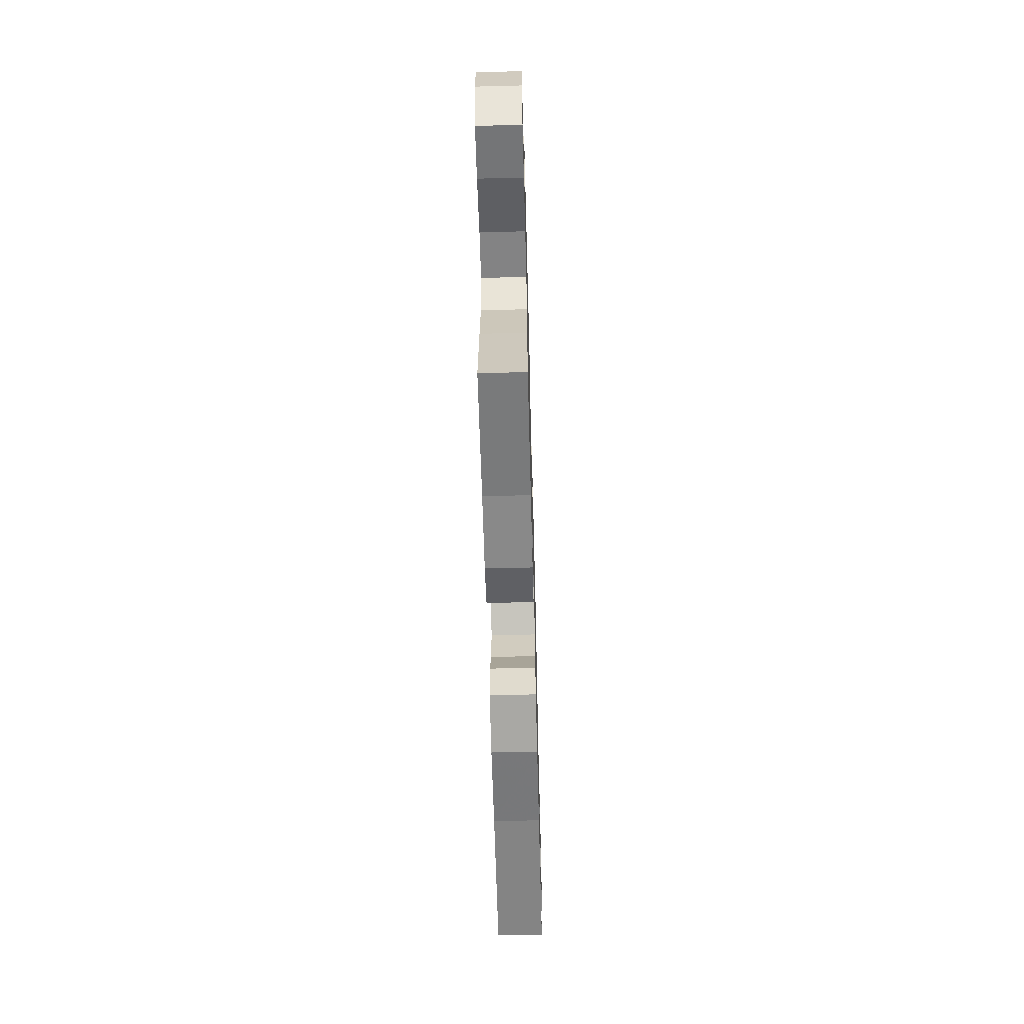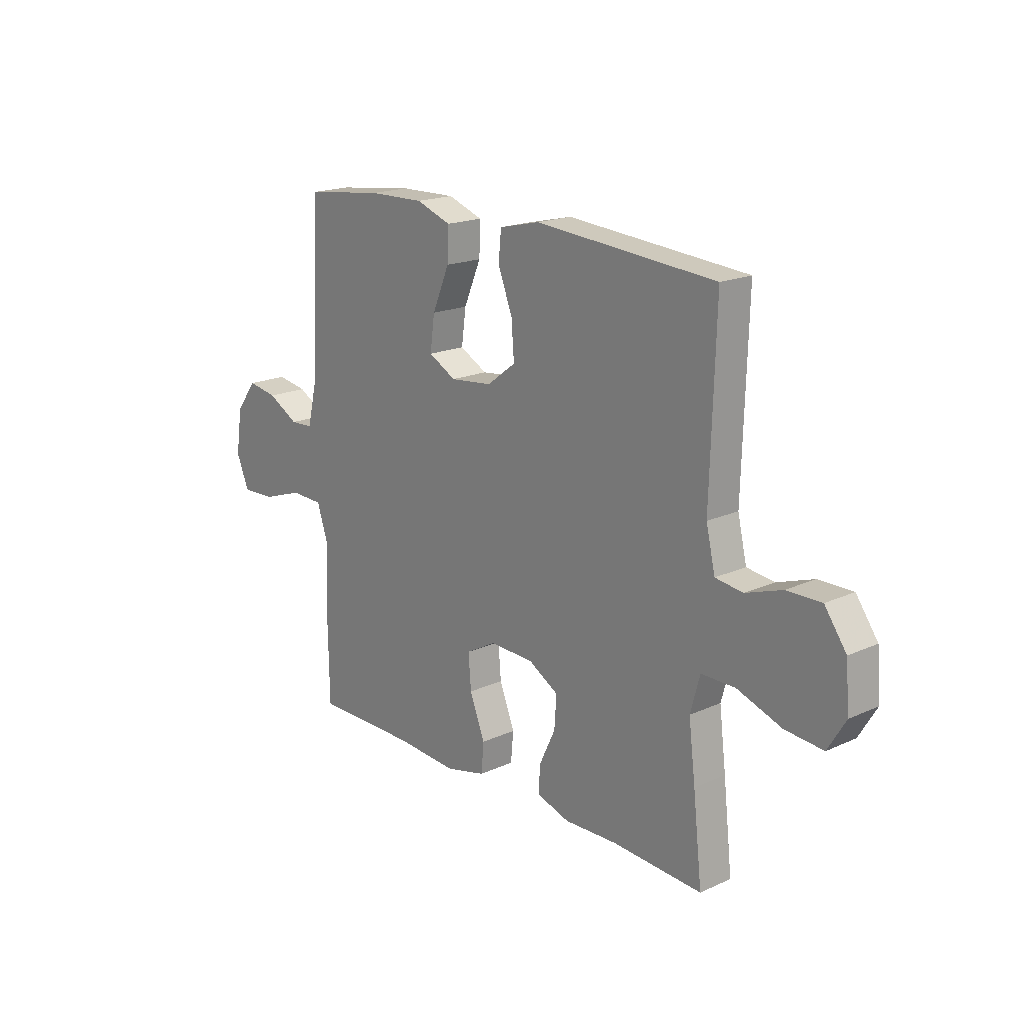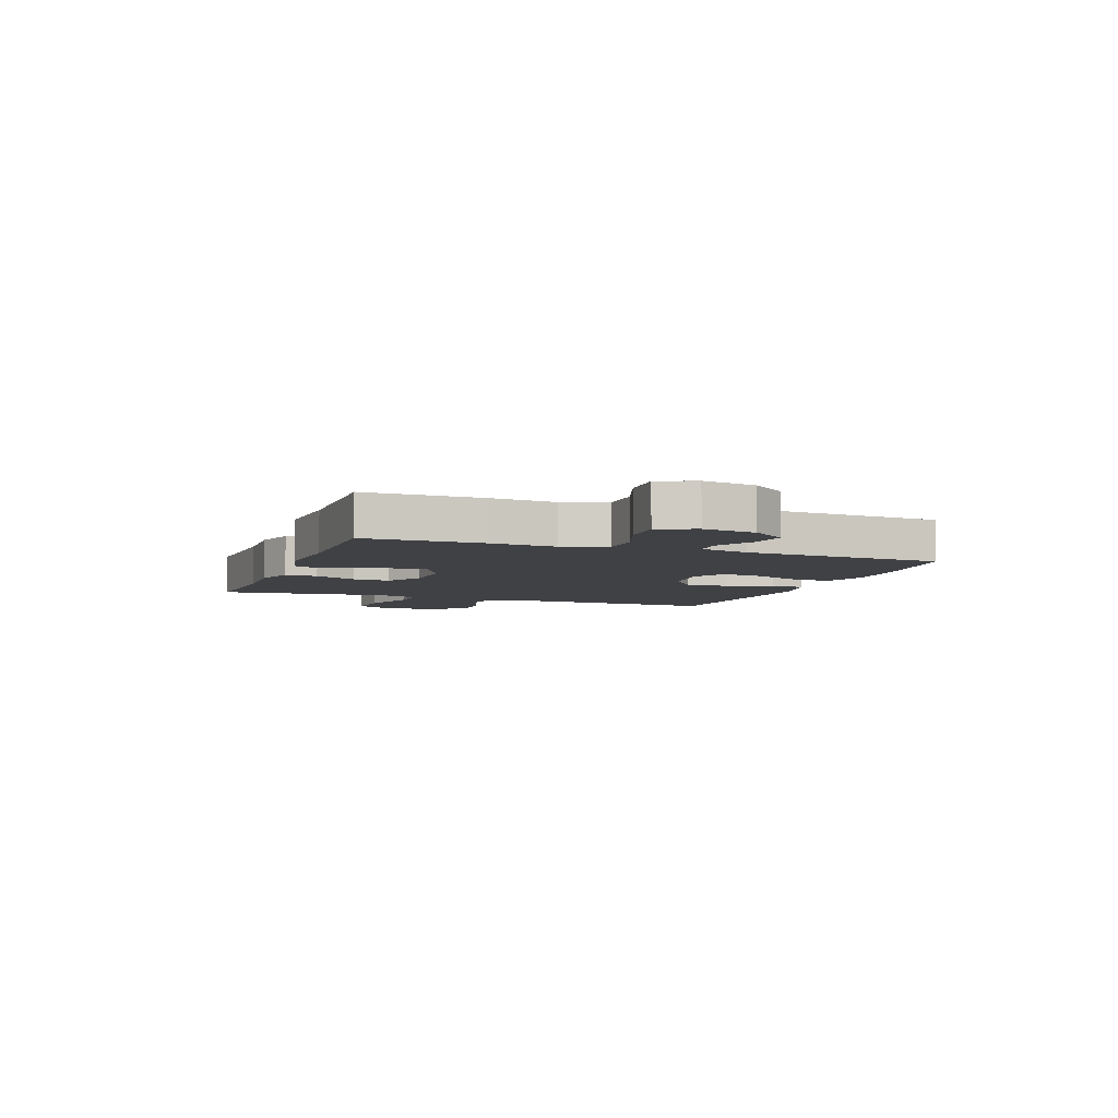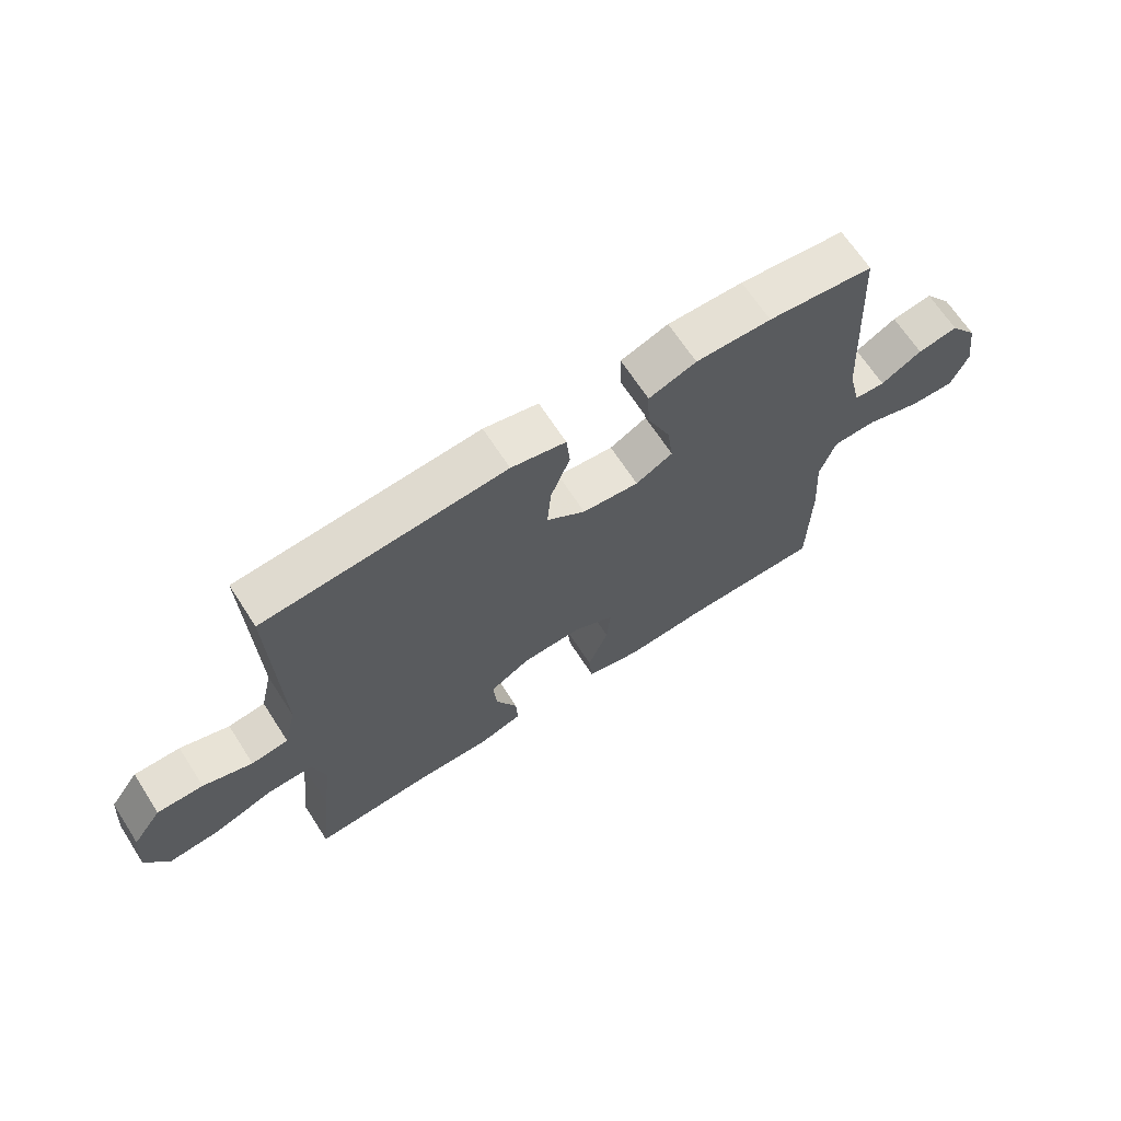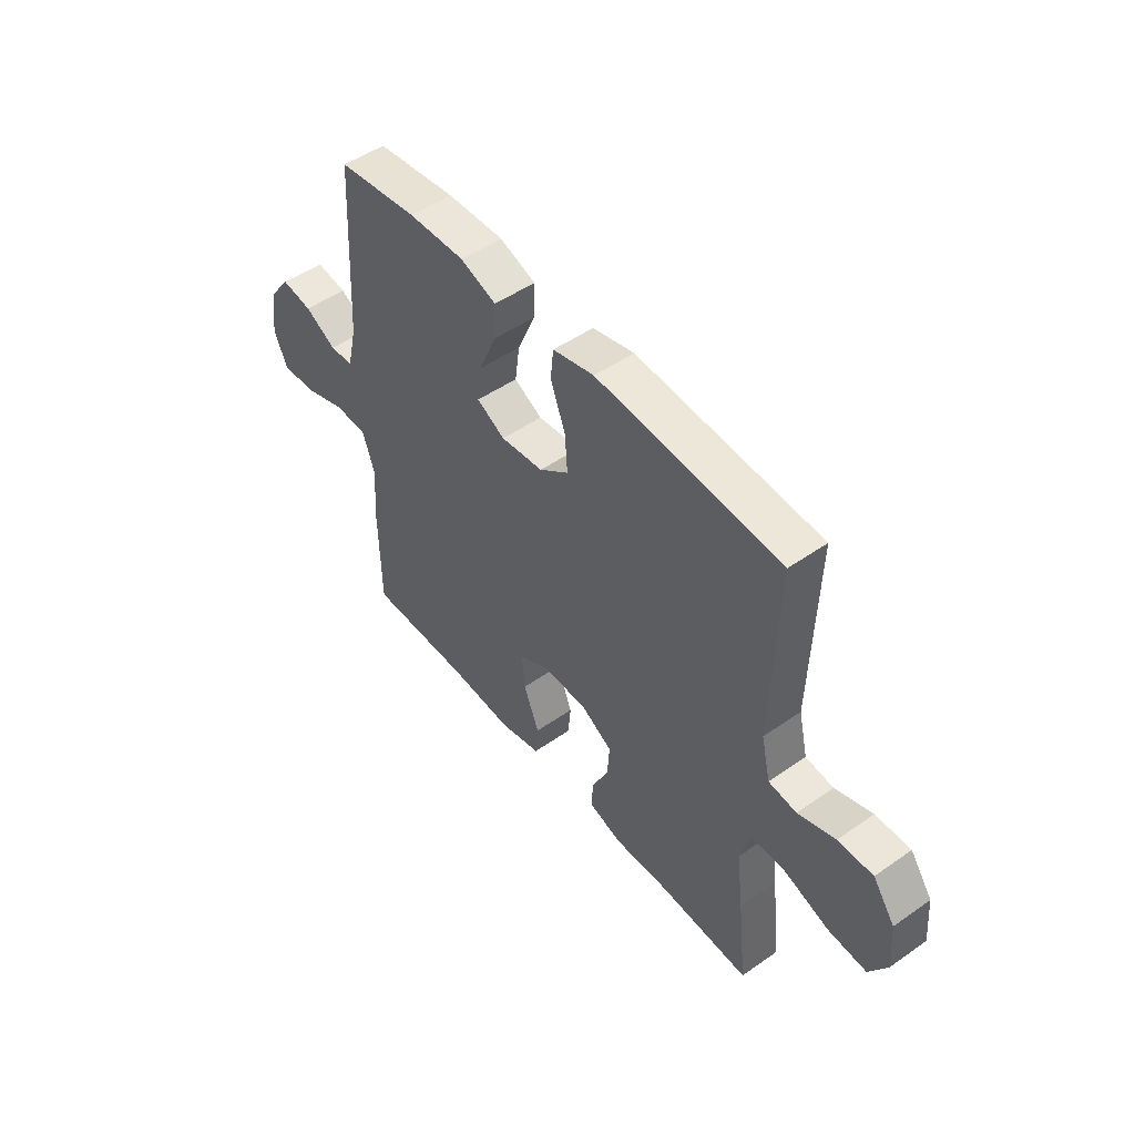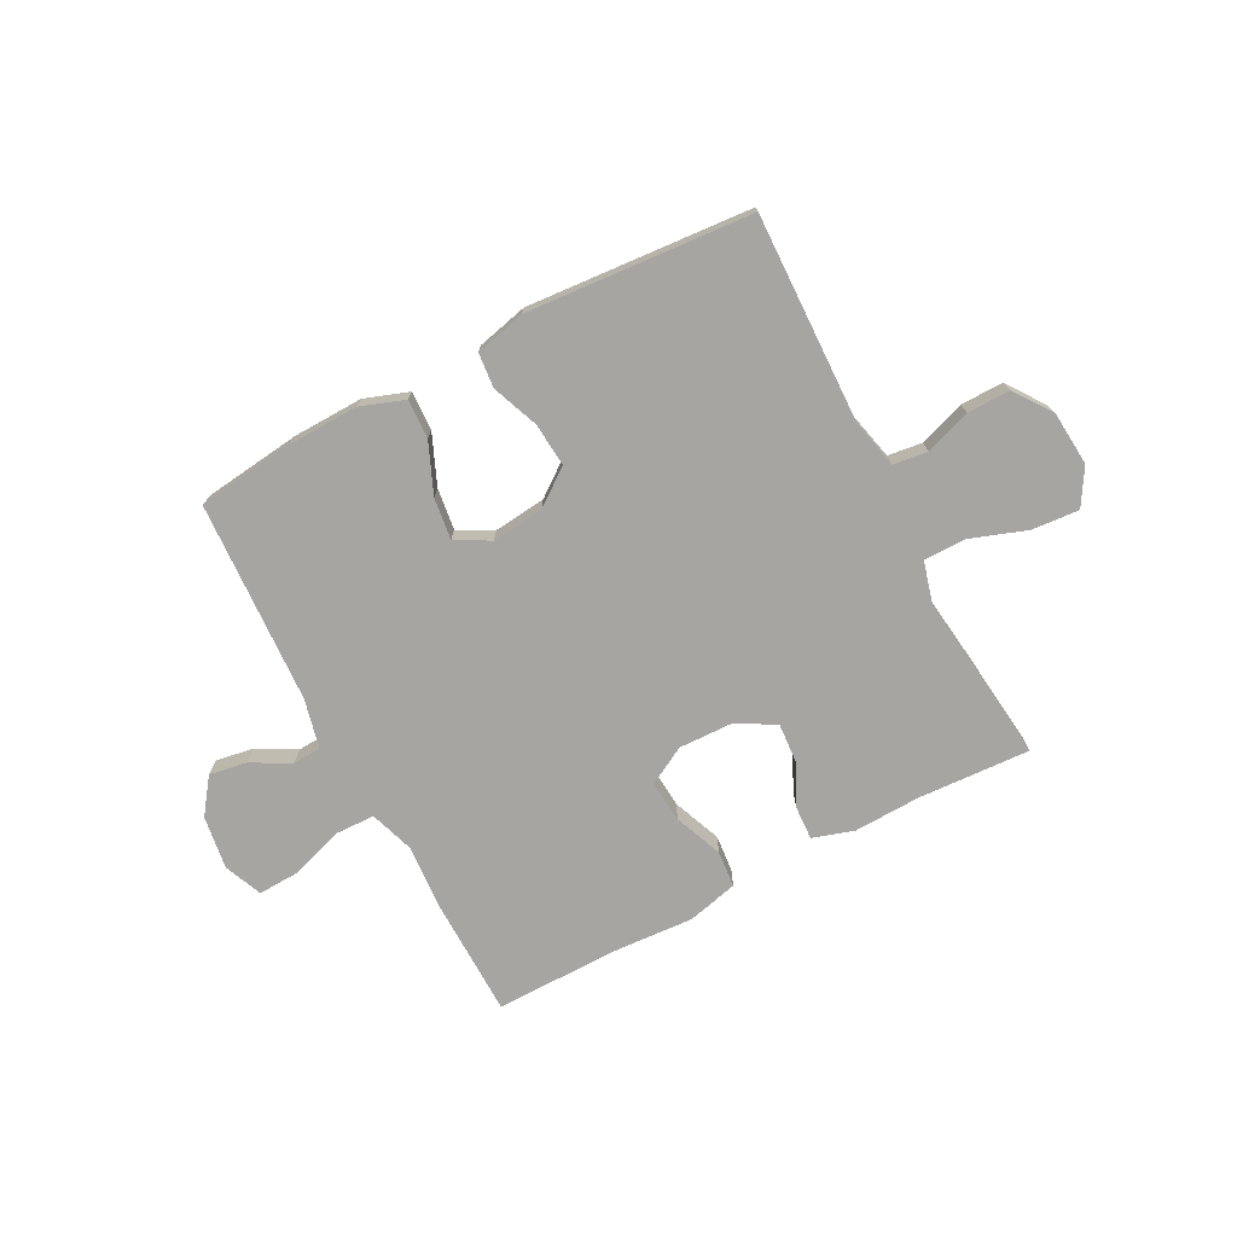
<metadata>
{"format":"obj","ext":"obj","renderer":"f3d","projection":"perspective","resolution":1024,"background":"white","views":[{"elev":-61.2,"azim":91.5,"up":"+Z"},{"elev":18.5,"azim":49.0,"up":"+Z"},{"elev":-5.9,"azim":-110.2,"up":"+Y"},{"elev":67.0,"azim":147.1,"up":"+Z"},{"elev":49.5,"azim":52.3,"up":"+Z"},{"elev":-73.8,"azim":27.8,"up":"+Y"}]}
</metadata>
<code>
v 0.5 0.07 0.5
v 0.489 0.07 0.129
v 0.509 0.07 0.043
v 0.57 0.07 0.035
v 0.651 0.07 0.063
v 0.727 0.07 0.064
v 0.775 0.07 -0.003
v 0.783 0.07 -0.1
v 0.744 0.07 -0.165
v 0.66 0.07 -0.158
v 0.561 0.07 -0.123
v 0.486 0.07 -0.123
v 0.465 0.07 -0.2
v 0.48 0.07 -0.321
v 0.5 0.07 -0.5
v 0.3 0.07 -0.489
v 0.182 0.07 -0.493
v 0.109 0.07 -0.47
v 0.112 0.07 -0.411
v 0.148 0.07 -0.335
v 0.153 0.07 -0.266
v 0.086 0.07 -0.227
v -0.012 0.07 -0.224
v -0.079 0.07 -0.261
v -0.073 0.07 -0.335
v -0.039 0.07 -0.421
v -0.045 0.07 -0.486
v -0.135 0.07 -0.508
v -0.272 0.07 -0.499
v -0.5 0.07 -0.5
v -0.503 0.07 -0.291
v -0.495 0.07 -0.171
v -0.521 0.07 -0.093
v -0.593 0.07 -0.091
v -0.684 0.07 -0.122
v -0.759 0.07 -0.125
v -0.787 0.07 -0.058
v -0.773 0.07 0.037
v -0.727 0.07 0.099
v -0.66 0.07 0.088
v -0.592 0.07 0.05
v -0.541 0.07 0.053
v -0.52 0.07 0.141
v -0.5 0.07 0.5
v -0.326 0.07 0.521
v -0.202 0.07 0.524
v -0.124 0.07 0.496
v -0.127 0.07 0.426
v -0.165 0.07 0.337
v -0.175 0.07 0.263
v -0.114 0.07 0.23
v -0.021 0.07 0.24
v 0.043 0.07 0.288
v 0.037 0.07 0.365
v 0.005 0.07 0.448
v 0.011 0.07 0.51
v 0.101 0.07 0.531
v 0.5 0 0.5
v 0.489 0 0.129
v 0.509 0 0.043
v 0.57 0 0.035
v 0.651 0 0.063
v 0.727 0 0.064
v 0.775 0 -0.003
v 0.783 0 -0.1
v 0.744 0 -0.165
v 0.66 0 -0.158
v 0.561 0 -0.123
v 0.486 0 -0.123
v 0.465 0 -0.2
v 0.48 0 -0.321
v 0.5 0 -0.5
v 0.3 0 -0.489
v 0.182 0 -0.493
v 0.109 0 -0.47
v 0.112 0 -0.411
v 0.148 0 -0.335
v 0.153 0 -0.266
v 0.086 0 -0.227
v -0.012 0 -0.224
v -0.079 0 -0.261
v -0.073 0 -0.335
v -0.039 0 -0.421
v -0.045 0 -0.486
v -0.135 0 -0.508
v -0.272 0 -0.499
v -0.5 0 -0.5
v -0.503 0 -0.291
v -0.495 0 -0.171
v -0.521 0 -0.093
v -0.593 0 -0.091
v -0.684 0 -0.122
v -0.759 0 -0.125
v -0.787 0 -0.058
v -0.773 0 0.037
v -0.727 0 0.099
v -0.66 0 0.088
v -0.592 0 0.05
v -0.541 0 0.053
v -0.52 0 0.141
v -0.5 0 0.5
v -0.326 0 0.521
v -0.202 0 0.524
v -0.124 0 0.496
v -0.127 0 0.426
v -0.165 0 0.337
v -0.175 0 0.263
v -0.114 0 0.23
v -0.021 0 0.24
v 0.043 0 0.288
v 0.037 0 0.365
v 0.005 0 0.448
v 0.011 0 0.51
v 0.101 0 0.531
f 57 1 2
f 56 57 2
f 55 56 2
f 54 55 2
f 53 54 2 3
f 52 53 3
f 51 52 3
f 47 48 49
f 46 47 49
f 45 46 49
f 44 45 49
f 43 44 49
f 42 43 49 50
f 39 40 41
f 38 39 41
f 37 38 41
f 36 37 41
f 35 36 41
f 34 35 41
f 33 34 41 42
f 42 50 51
f 33 42 51
f 32 33 51
f 31 32 51
f 30 31 51
f 29 30 51
f 27 28 29
f 26 27 29
f 25 26 29
f 18 19 20
f 17 18 20
f 16 17 20
f 16 20 21
f 15 16 21
f 14 15 21
f 13 14 21
f 12 13 21 22
f 9 10 11
f 8 9 11
f 7 8 11
f 6 7 11
f 5 6 11
f 4 5 11
f 3 4 11 12
f 12 22 23
f 3 12 23
f 51 3 23
f 24 25 29
f 51 23 24
f 24 29 51
f 59 58 114
f 59 114 113
f 59 113 112
f 59 112 111
f 60 59 111 110
f 60 110 109
f 60 109 108
f 106 105 104
f 106 104 103
f 106 103 102
f 106 102 101
f 106 101 100
f 107 106 100 99
f 98 97 96
f 98 96 95
f 98 95 94
f 98 94 93
f 98 93 92
f 98 92 91
f 99 98 91 90
f 108 107 99
f 108 99 90
f 108 90 89
f 108 89 88
f 108 88 87
f 108 87 86
f 86 85 84
f 86 84 83
f 86 83 82
f 77 76 75
f 77 75 74
f 77 74 73
f 78 77 73
f 78 73 72
f 78 72 71
f 78 71 70
f 79 78 70 69
f 68 67 66
f 68 66 65
f 68 65 64
f 68 64 63
f 68 63 62
f 68 62 61
f 69 68 61 60
f 80 79 69
f 80 69 60
f 80 60 108
f 86 82 81
f 81 80 108
f 108 86 81
f 1 58 59 2
f 2 59 60 3
f 3 60 61 4
f 4 61 62 5
f 5 62 63 6
f 6 63 64 7
f 7 64 65 8
f 8 65 66 9
f 9 66 67 10
f 10 67 68 11
f 11 68 69 12
f 12 69 70 13
f 13 70 71 14
f 14 71 72 15
f 15 72 73 16
f 16 73 74 17
f 17 74 75 18
f 18 75 76 19
f 19 76 77 20
f 20 77 78 21
f 21 78 79 22
f 22 79 80 23
f 23 80 81 24
f 24 81 82 25
f 25 82 83 26
f 26 83 84 27
f 27 84 85 28
f 28 85 86 29
f 29 86 87 30
f 30 87 88 31
f 31 88 89 32
f 32 89 90 33
f 33 90 91 34
f 34 91 92 35
f 35 92 93 36
f 36 93 94 37
f 37 94 95 38
f 38 95 96 39
f 39 96 97 40
f 40 97 98 41
f 41 98 99 42
f 42 99 100 43
f 43 100 101 44
f 44 101 102 45
f 45 102 103 46
f 46 103 104 47
f 47 104 105 48
f 48 105 106 49
f 49 106 107 50
f 50 107 108 51
f 51 108 109 52
f 52 109 110 53
f 53 110 111 54
f 54 111 112 55
f 55 112 113 56
f 56 113 114 57
f 57 114 58 1

</code>
